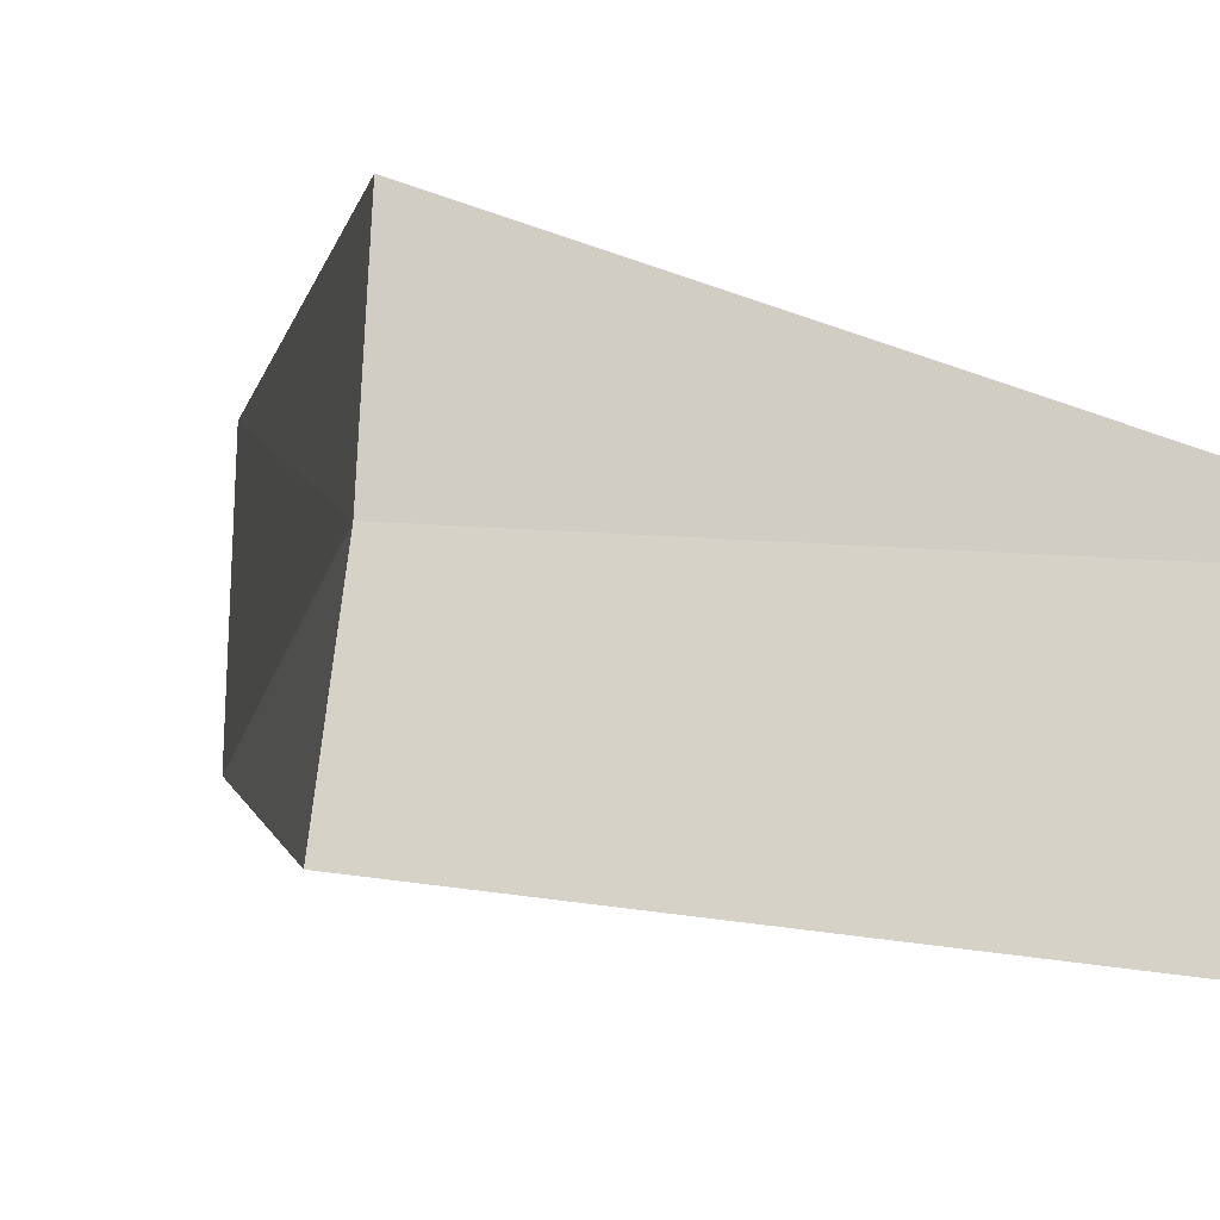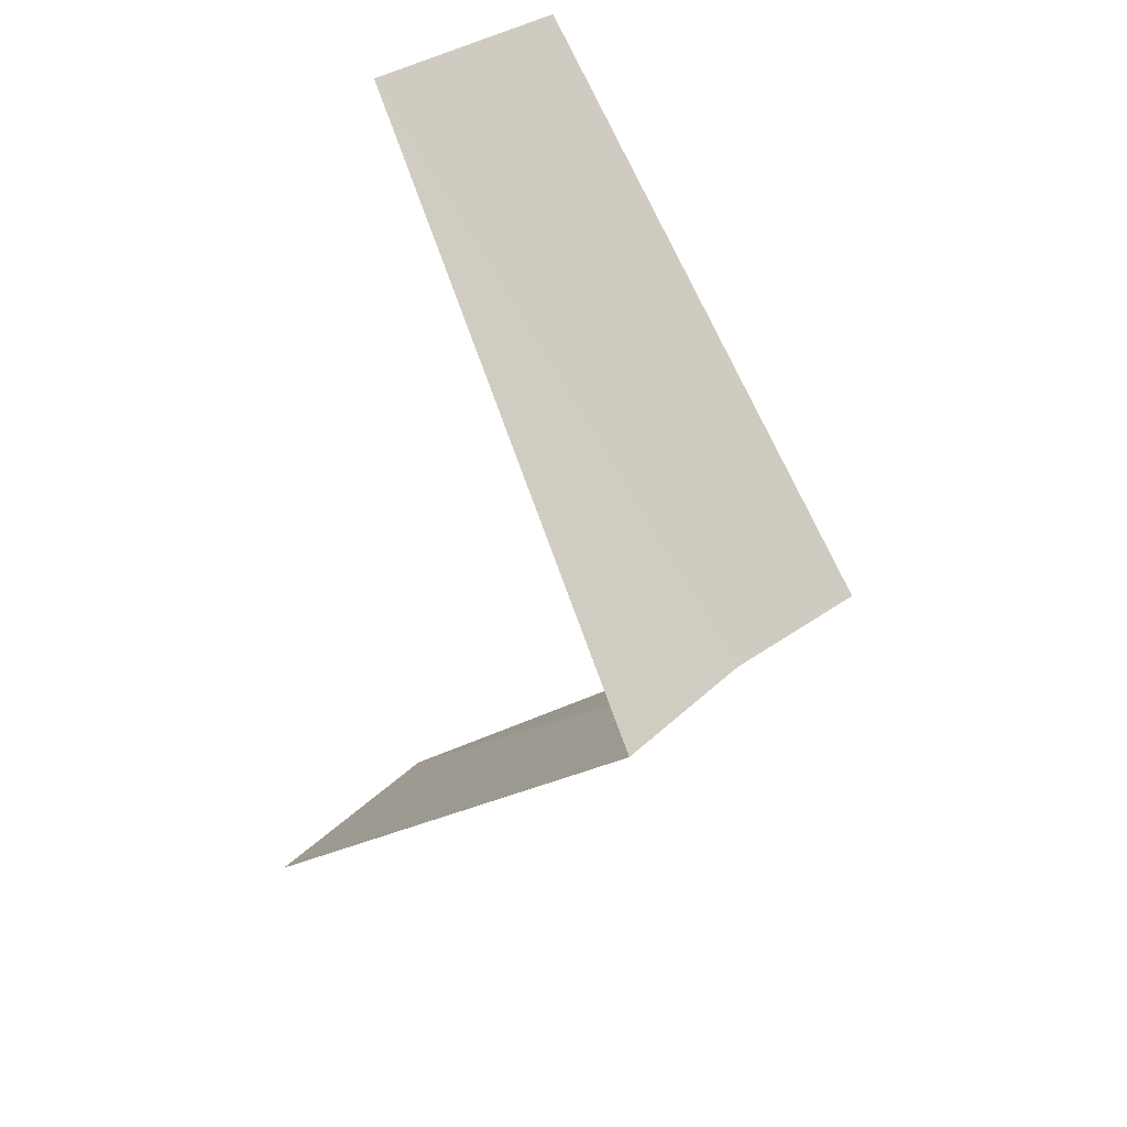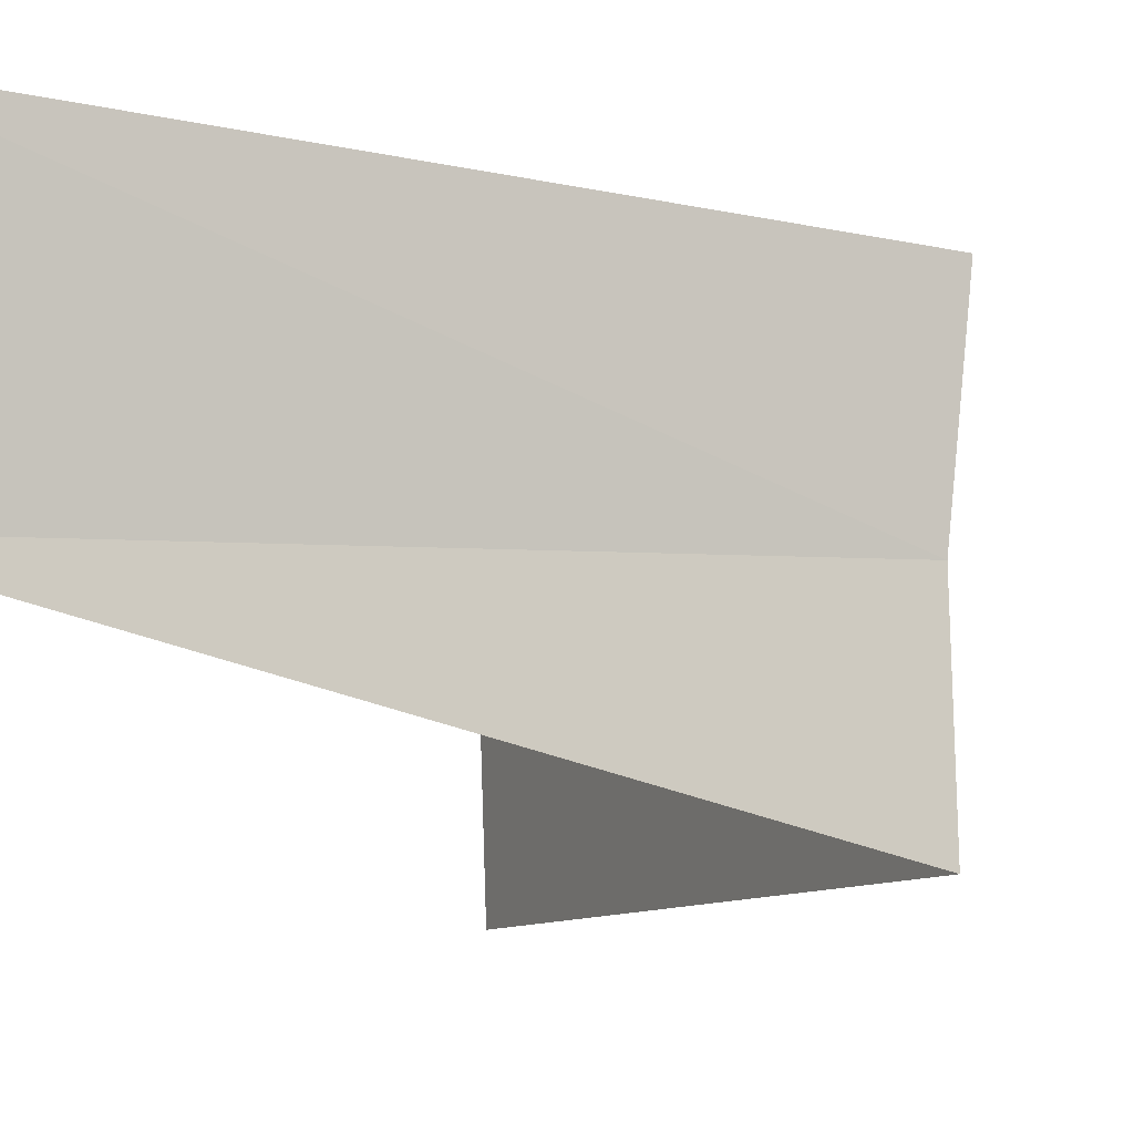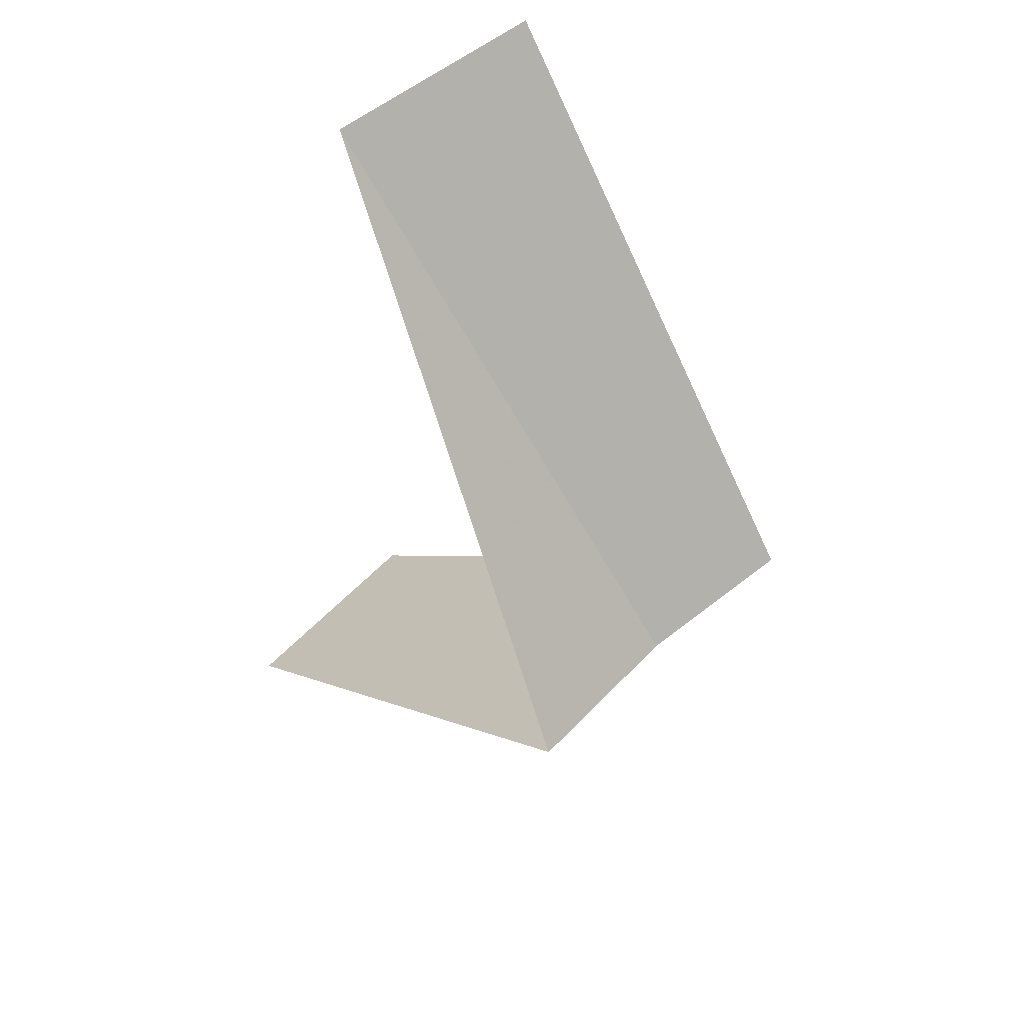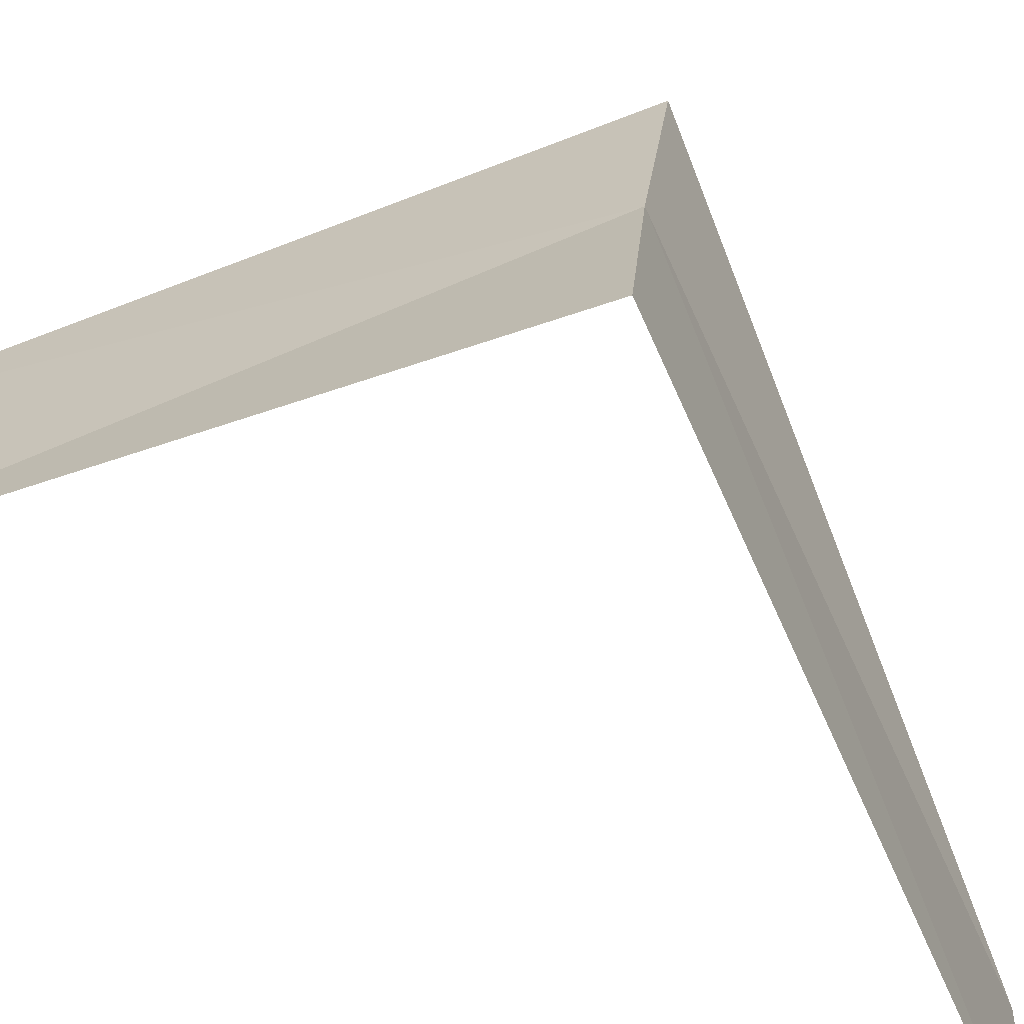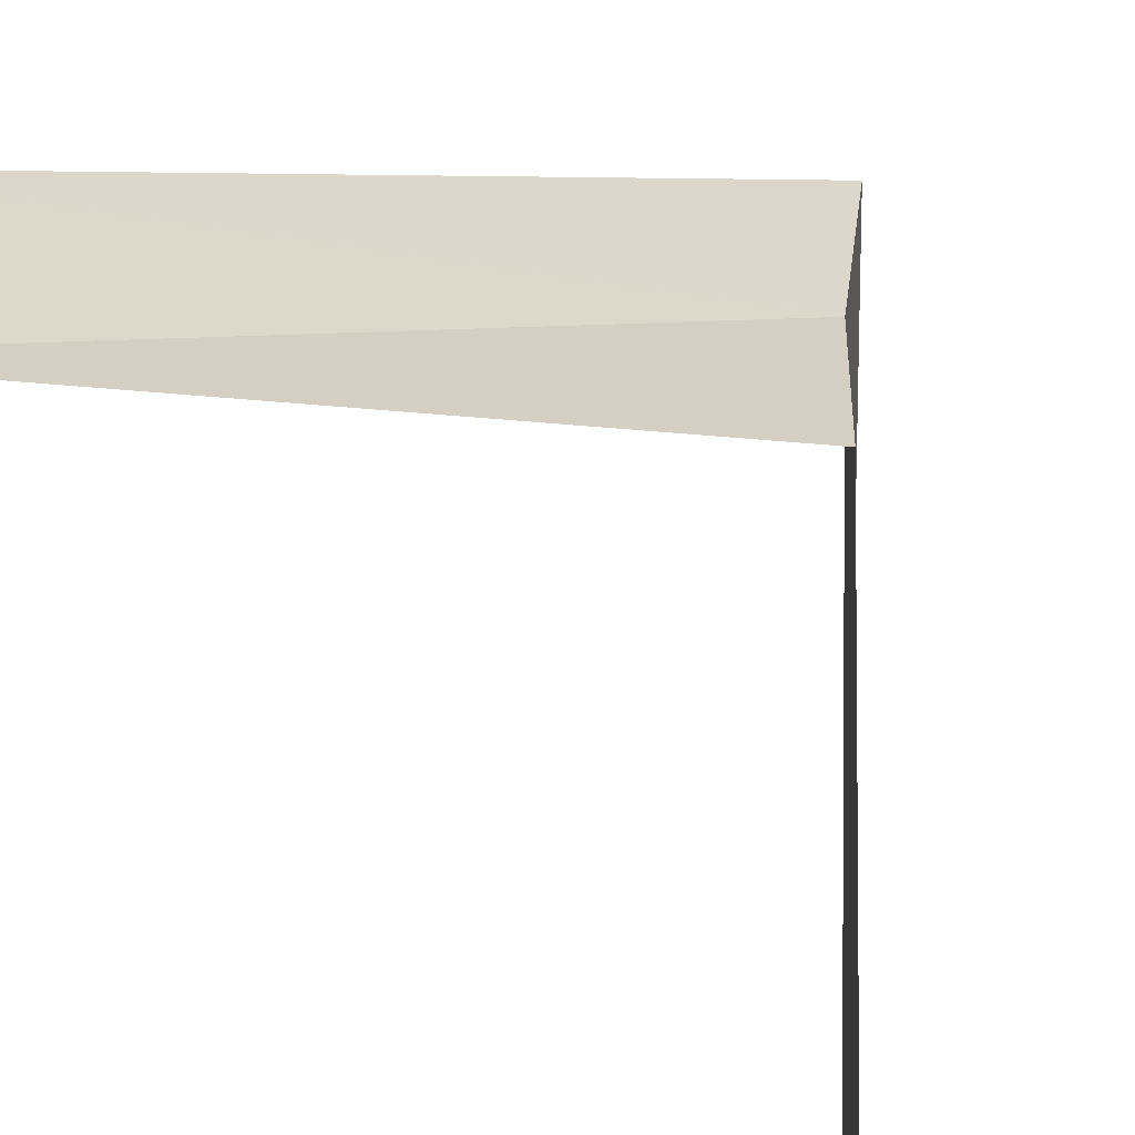
<metadata>
{"format":"obj","ext":"obj","renderer":"f3d","projection":"perspective","resolution":1024,"background":"white","views":[{"elev":-13.6,"azim":-55.9,"up":"+Y"},{"elev":41.5,"azim":-138.1,"up":"+Z"},{"elev":-2.8,"azim":-160.0,"up":"+Y"},{"elev":62.8,"azim":-133.8,"up":"+Z"},{"elev":-62.7,"azim":-111.1,"up":"+Y"},{"elev":-57.1,"azim":-132.9,"up":"+Y"}]}
</metadata>
<code>
v 3 0 9
v 2.976 -0.376 8.96
v 4 0 8
v 3.968 0.5013 8.04
v 3.968 -0.5013 9.96
v 2.976 0.376 9.04
v 4 0 10
f 1 2 3
f 1 3 4
f 1 5 2
f 1 4 6
f 1 7 5
f 1 6 7

</code>
